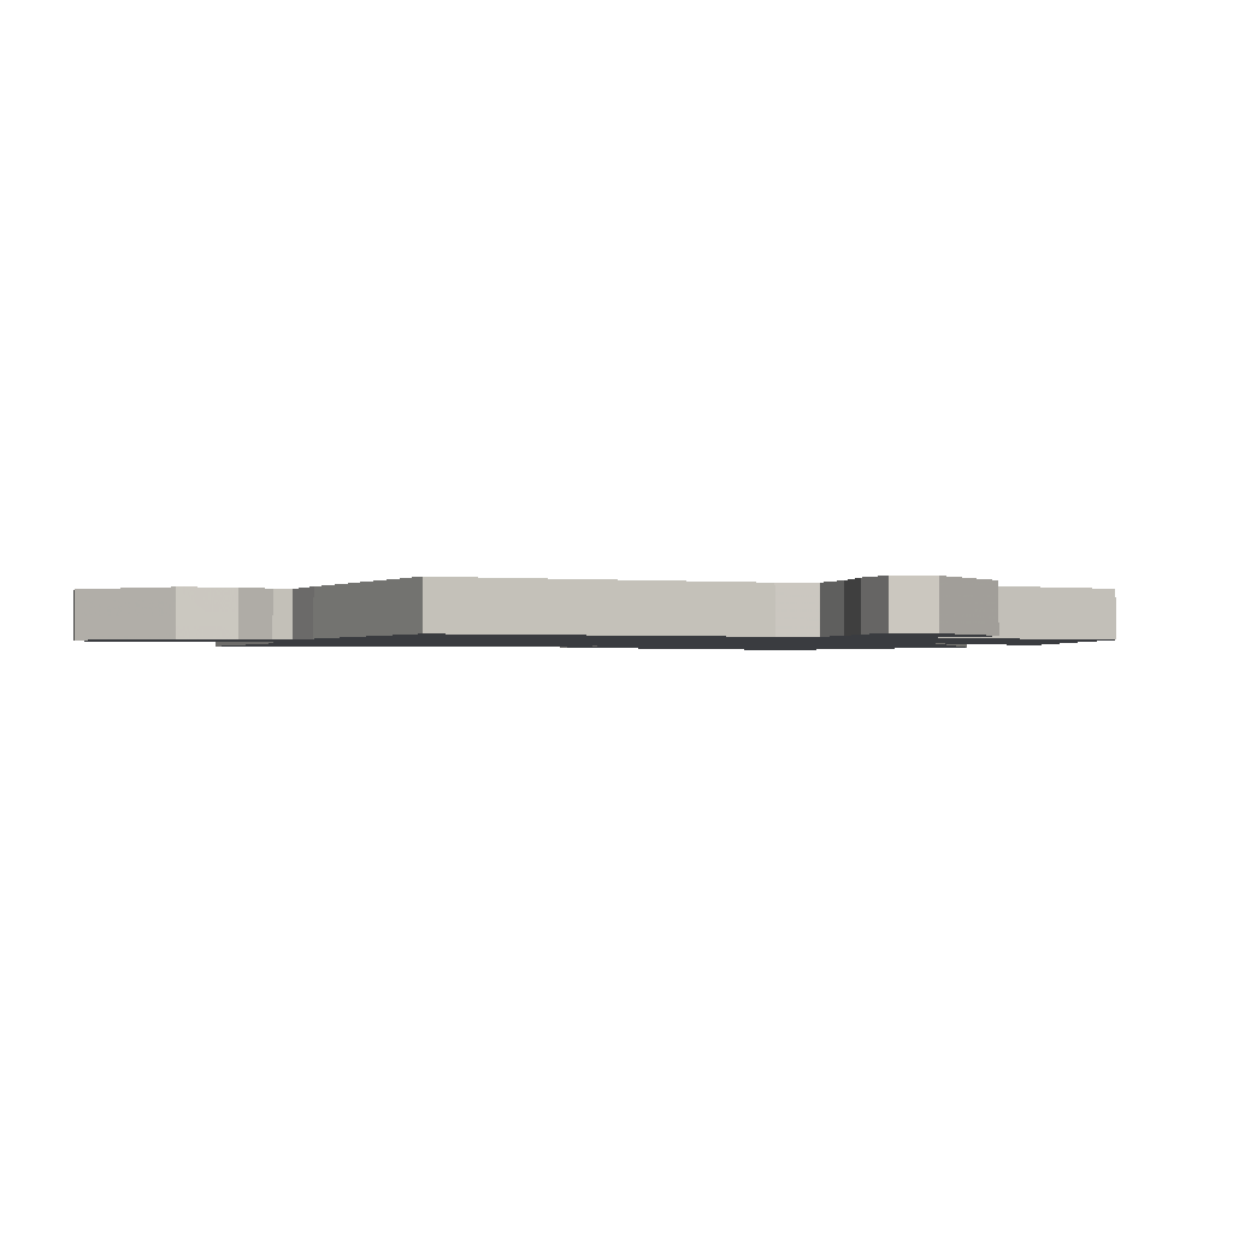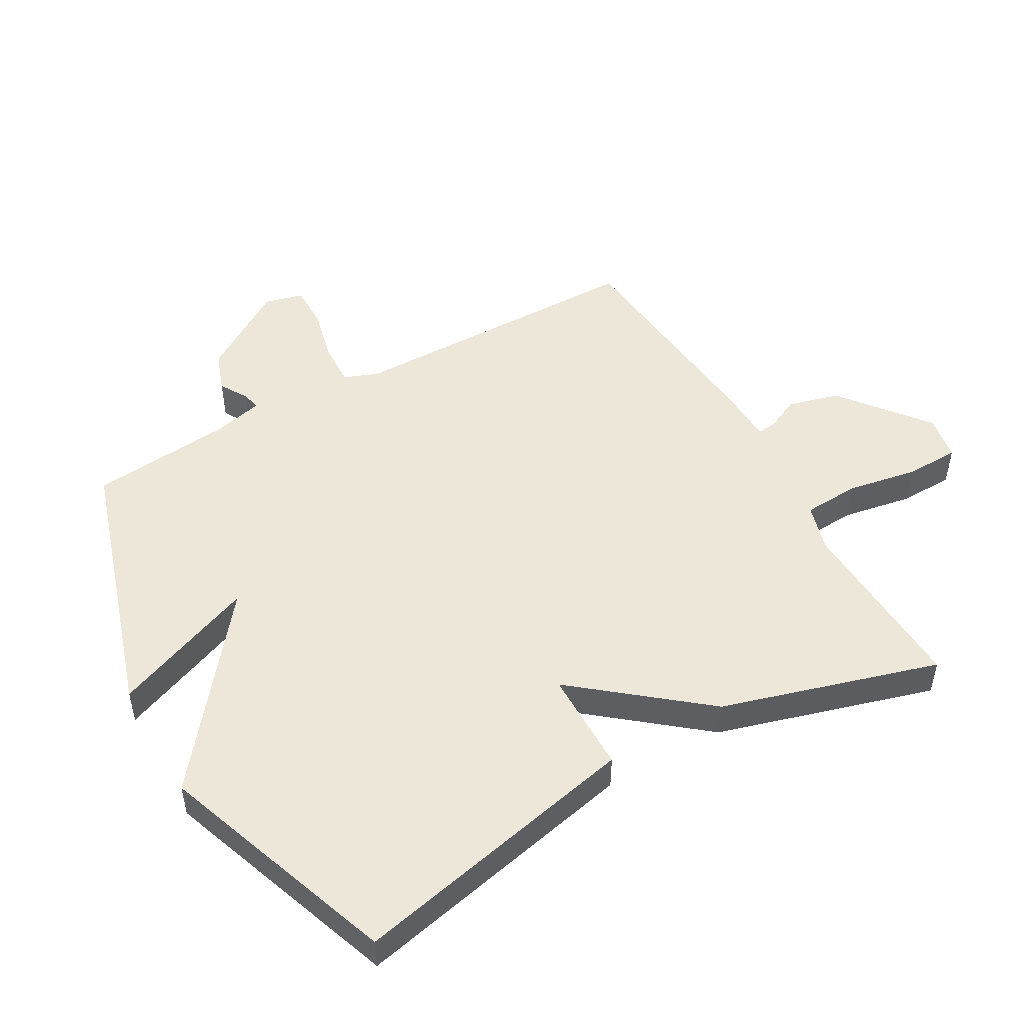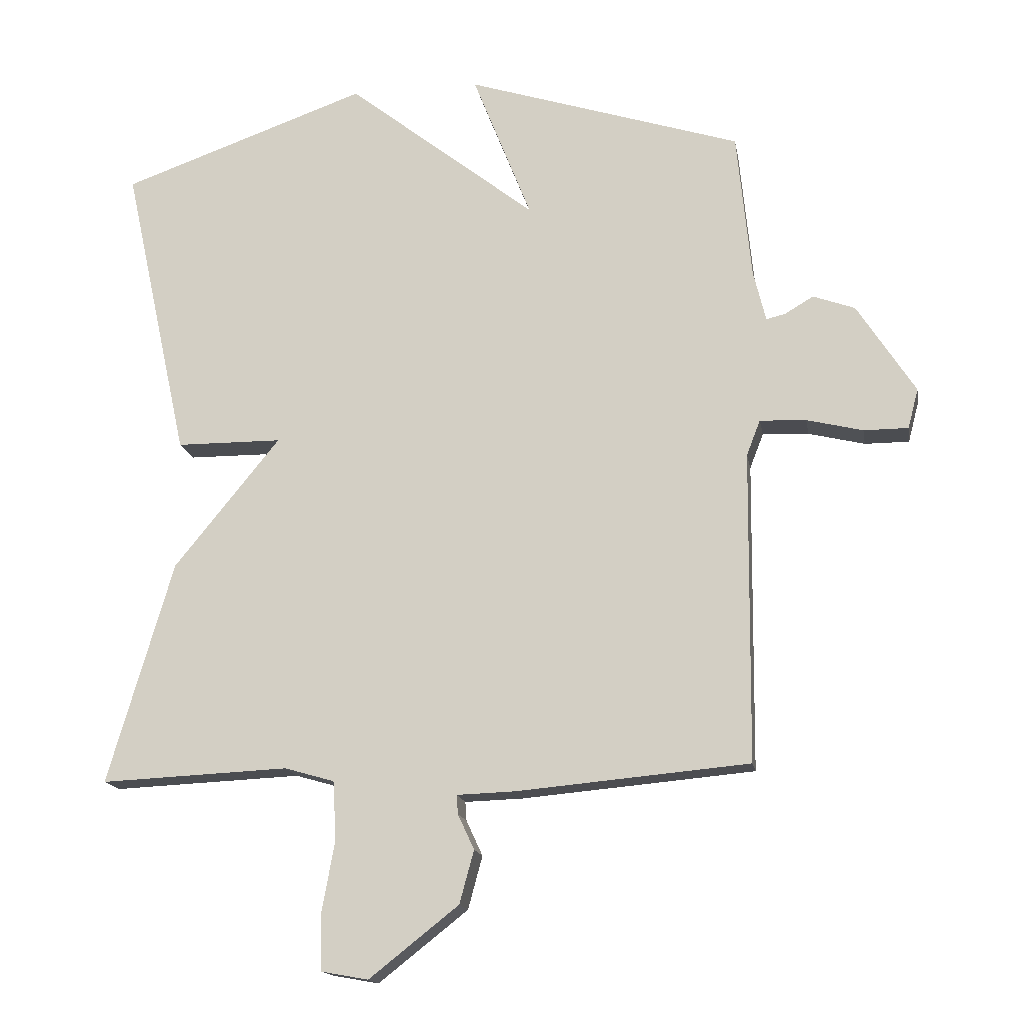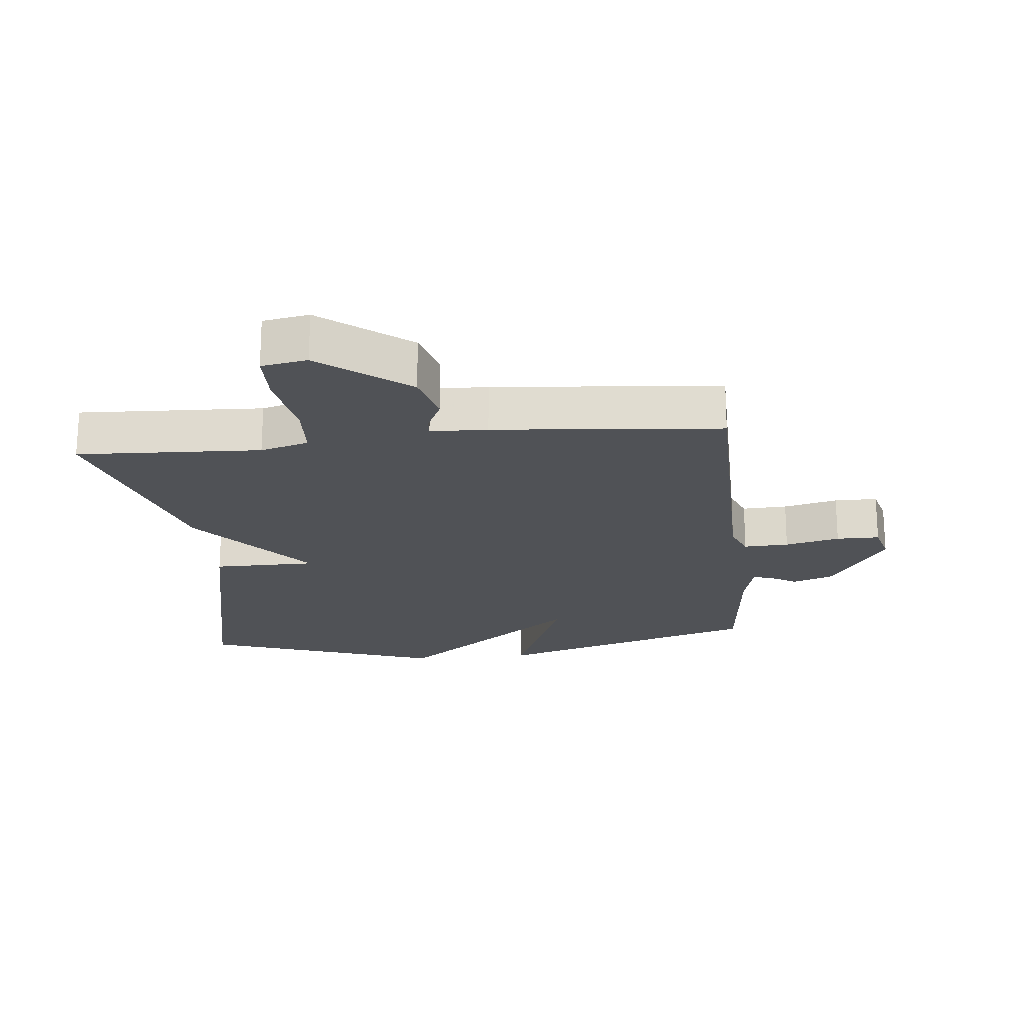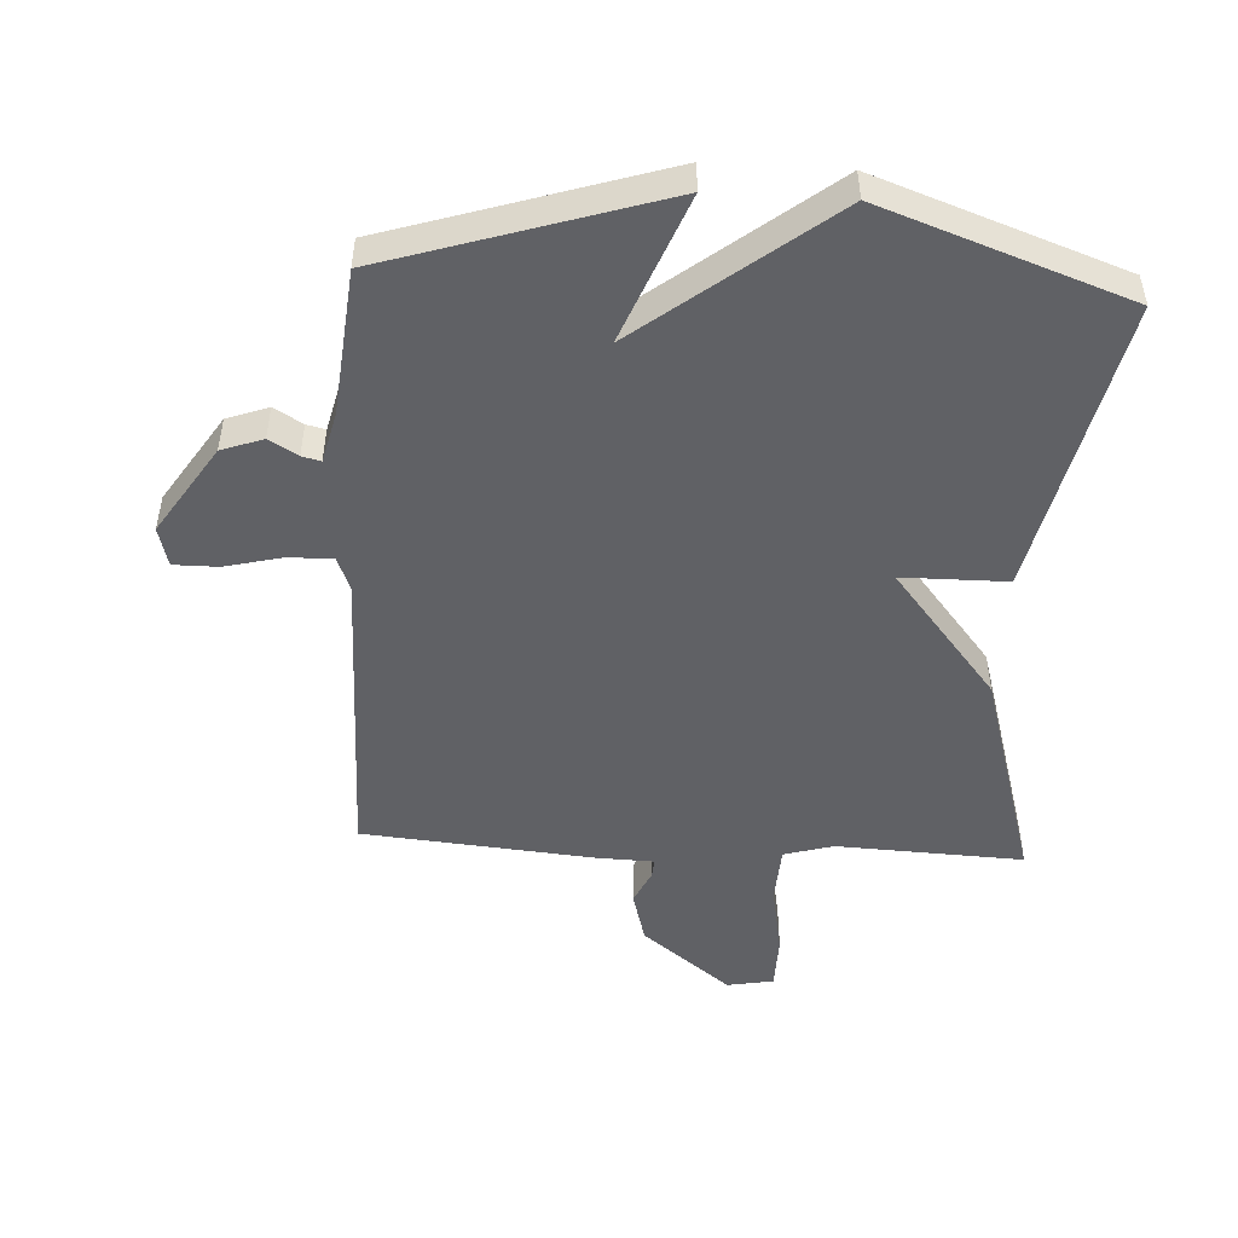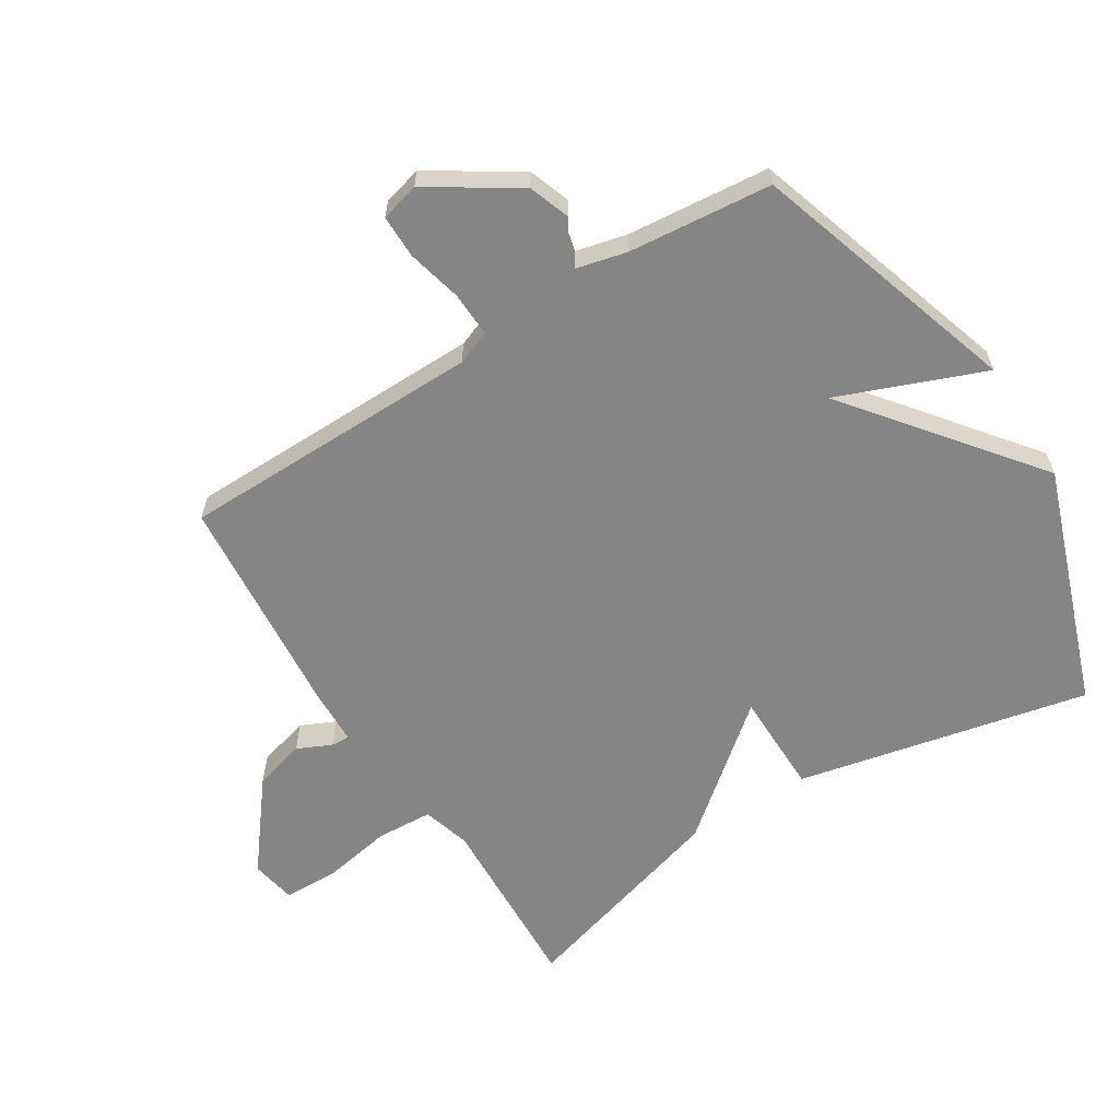
<metadata>
{"format":"obj","ext":"obj","renderer":"f3d","projection":"perspective","resolution":1024,"background":"white","views":[{"elev":-1.6,"azim":-113.1,"up":"+Y"},{"elev":49.6,"azim":60.4,"up":"+Y"},{"elev":-15.8,"azim":-170.3,"up":"+Z"},{"elev":-20.6,"azim":-174.1,"up":"+Y"},{"elev":-49.2,"azim":-3.2,"up":"+Y"},{"elev":-61.7,"azim":-57.9,"up":"+Y"}]}
</metadata>
<code>
v -0.5 0.07 0.5
v -0.078 0.07 0.634
v -0.168 0.07 0.406
v 0.122 0.07 0.634
v 0.5 0.07 0.5
v 0.4 0.07 0.041
v 0.238 0.07 0.04
v 0.4 0.07 -0.159
v 0.5 0.07 -0.5
v 0.212 0.07 -0.487
v 0.136 0.07 -0.509
v 0.131 0.07 -0.598
v 0.151 0.07 -0.709
v 0.149 0.07 -0.794
v 0.077 0.07 -0.807
v -0.06 0.07 -0.699
v -0.082 0.07 -0.618
v -0.057 0.07 -0.564
v -0.055 0.07 -0.535
v -0.144 0.07 -0.532
v -0.5 0.07 -0.5
v -0.505 0.07 -0.023
v -0.526 0.07 0.031
v -0.597 0.07 0.028
v -0.683 0.07 0.007
v -0.751 0.07 0.007
v -0.767 0.07 0.068
v -0.678 0.07 0.206
v -0.614 0.07 0.229
v -0.57 0.07 0.203
v -0.541 0.07 0.196
v -0.522 0.07 0.274
v -0.5 0 0.5
v -0.078 0 0.634
v -0.168 0 0.406
v 0.122 0 0.634
v 0.5 0 0.5
v 0.4 0 0.041
v 0.238 0 0.04
v 0.4 0 -0.159
v 0.5 0 -0.5
v 0.212 0 -0.487
v 0.136 0 -0.509
v 0.131 0 -0.598
v 0.151 0 -0.709
v 0.149 0 -0.794
v 0.077 0 -0.807
v -0.06 0 -0.699
v -0.082 0 -0.618
v -0.057 0 -0.564
v -0.055 0 -0.535
v -0.144 0 -0.532
v -0.5 0 -0.5
v -0.505 0 -0.023
v -0.526 0 0.031
v -0.597 0 0.028
v -0.683 0 0.007
v -0.751 0 0.007
v -0.767 0 0.068
v -0.678 0 0.206
v -0.614 0 0.229
v -0.57 0 0.203
v -0.541 0 0.196
v -0.522 0 0.274
f 28 29 30
f 27 28 30
f 26 27 30
f 25 26 30
f 24 25 30
f 23 24 30 31
f 22 23 31 32
f 19 20 21 22
f 16 17 18
f 15 16 18
f 14 15 18
f 13 14 18
f 12 13 18
f 11 12 18 19
f 22 32 1
f 19 22 1
f 11 19 1
f 10 11 1
f 5 6 7
f 4 5 7
f 3 4 7
f 9 10 1
f 8 9 1
f 7 8 1
f 3 7 1
f 1 2 3
f 62 61 60
f 62 60 59
f 62 59 58
f 62 58 57
f 62 57 56
f 63 62 56 55
f 64 63 55 54
f 54 53 52 51
f 50 49 48
f 50 48 47
f 50 47 46
f 50 46 45
f 50 45 44
f 51 50 44 43
f 33 64 54
f 33 54 51
f 33 51 43
f 33 43 42
f 39 38 37
f 39 37 36
f 39 36 35
f 33 42 41
f 33 41 40
f 33 40 39
f 33 39 35
f 35 34 33
f 1 33 34 2
f 2 34 35 3
f 3 35 36 4
f 4 36 37 5
f 5 37 38 6
f 6 38 39 7
f 7 39 40 8
f 8 40 41 9
f 9 41 42 10
f 10 42 43 11
f 11 43 44 12
f 12 44 45 13
f 13 45 46 14
f 14 46 47 15
f 15 47 48 16
f 16 48 49 17
f 17 49 50 18
f 18 50 51 19
f 19 51 52 20
f 20 52 53 21
f 21 53 54 22
f 22 54 55 23
f 23 55 56 24
f 24 56 57 25
f 25 57 58 26
f 26 58 59 27
f 27 59 60 28
f 28 60 61 29
f 29 61 62 30
f 30 62 63 31
f 31 63 64 32
f 32 64 33 1

</code>
